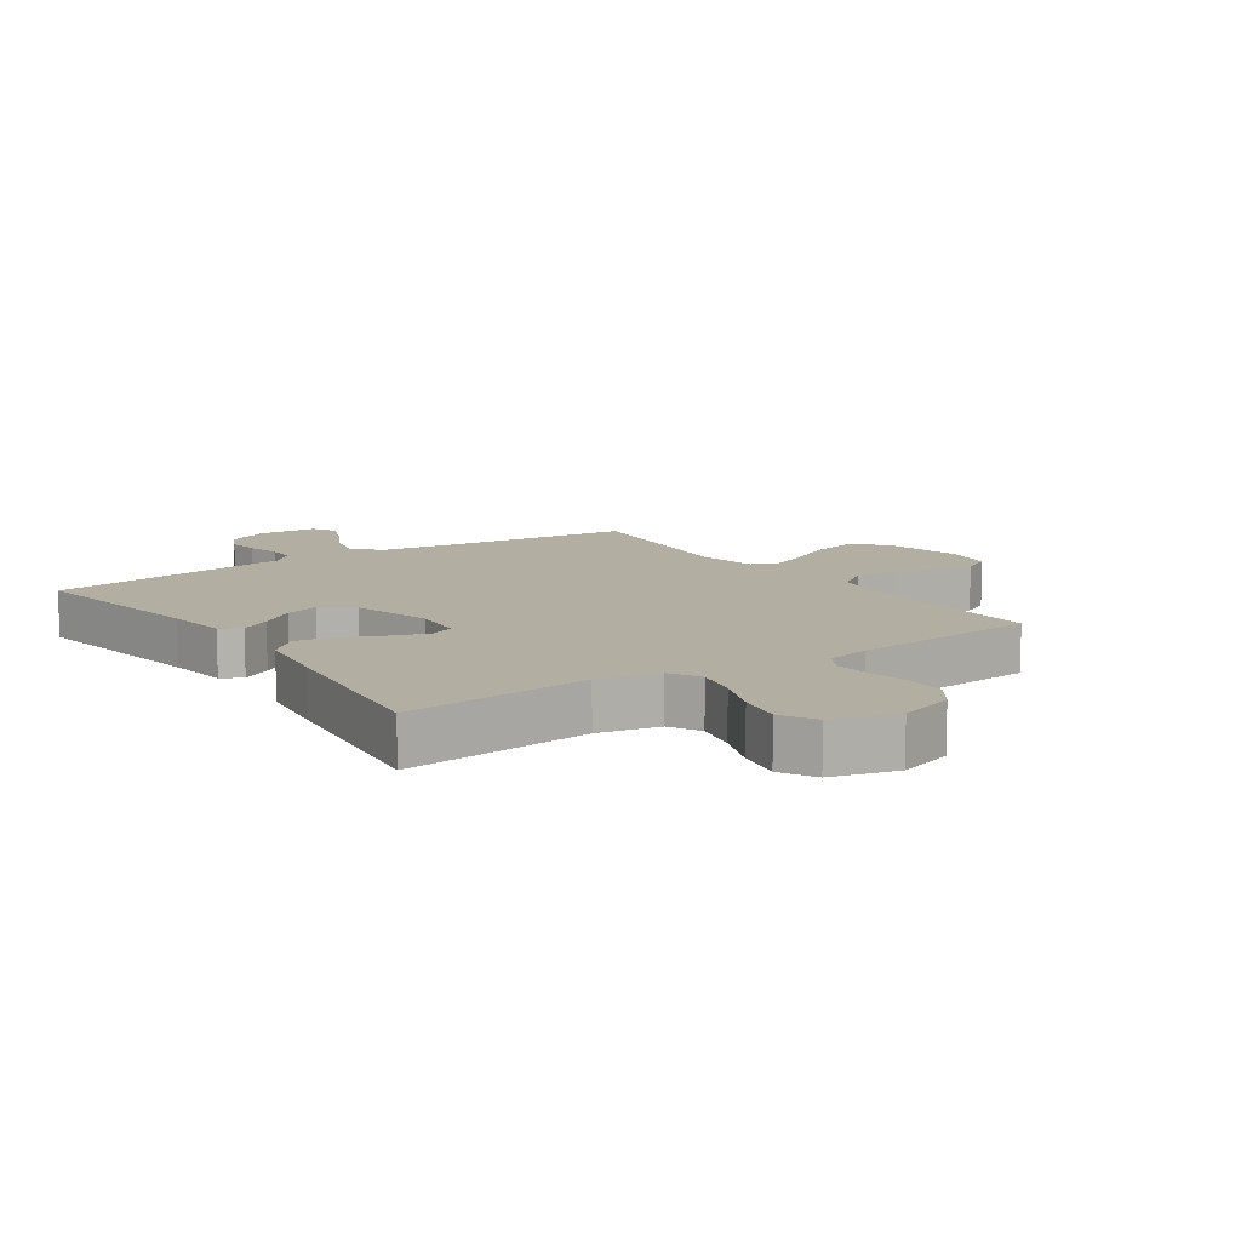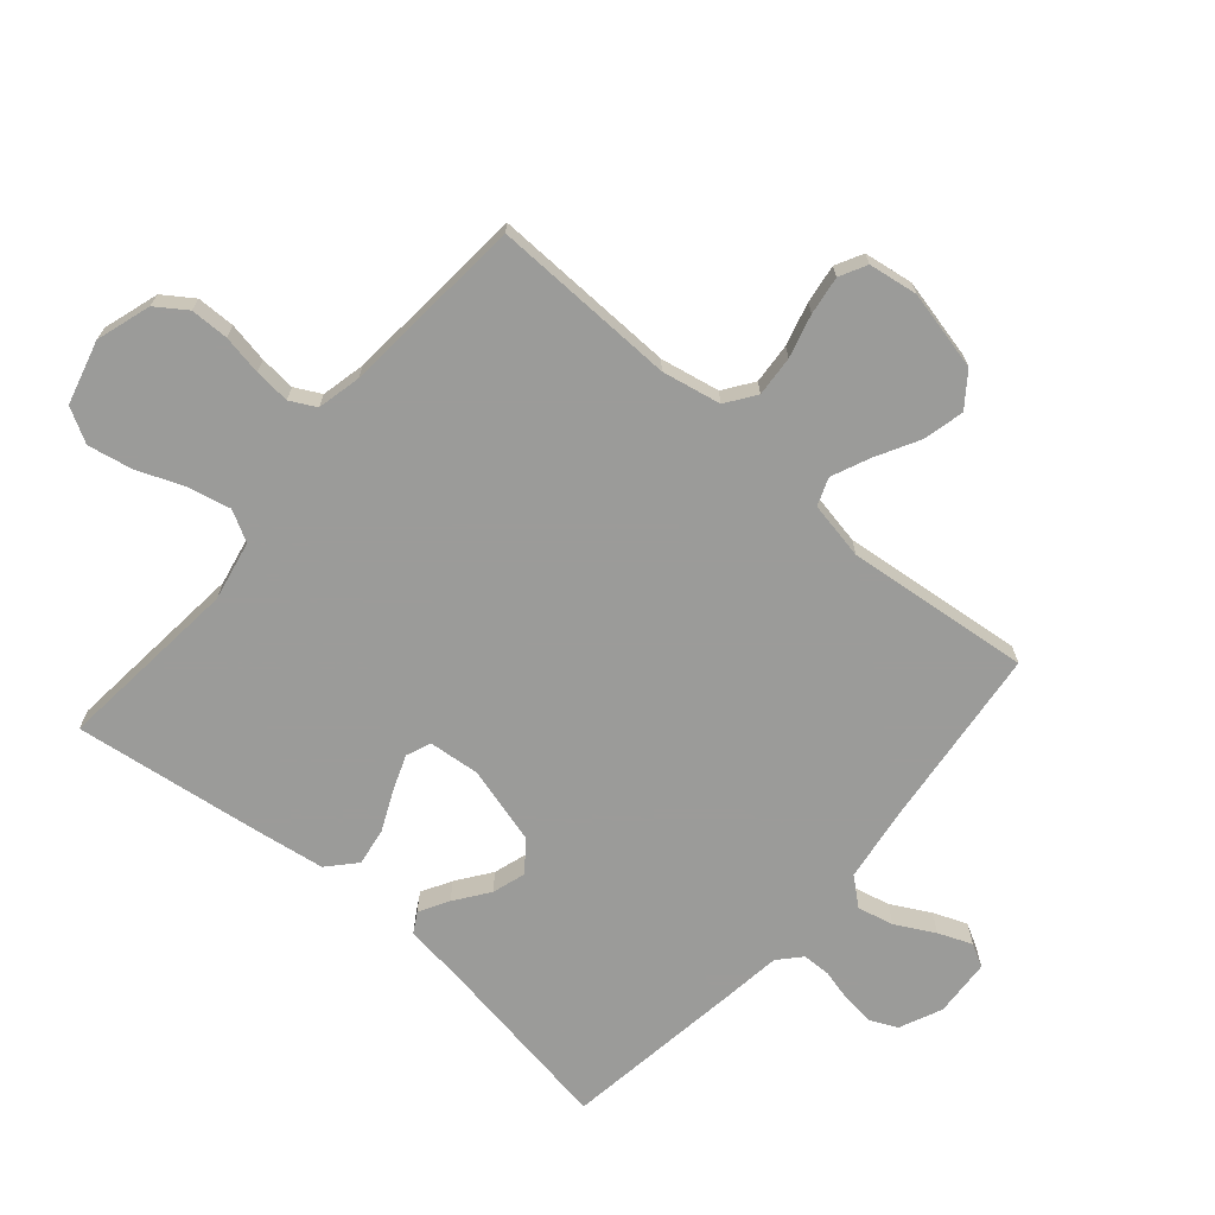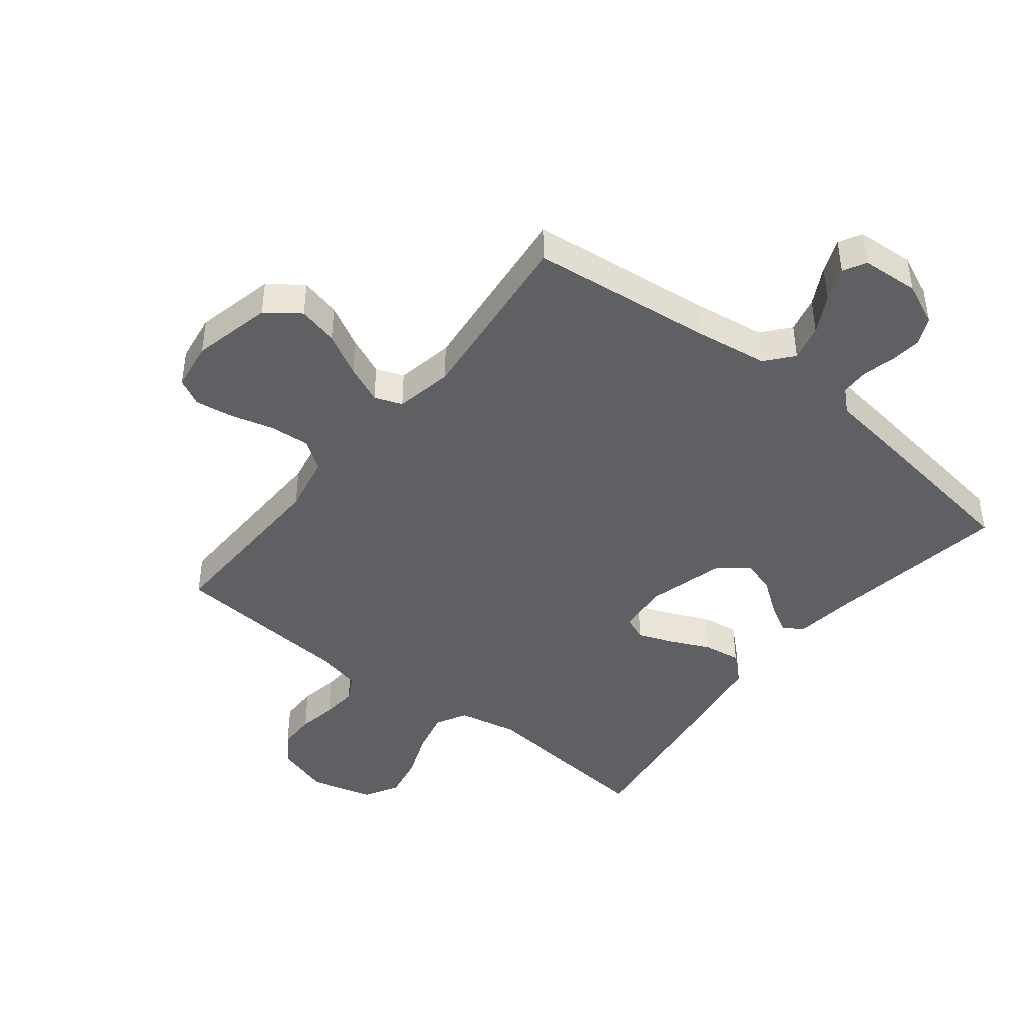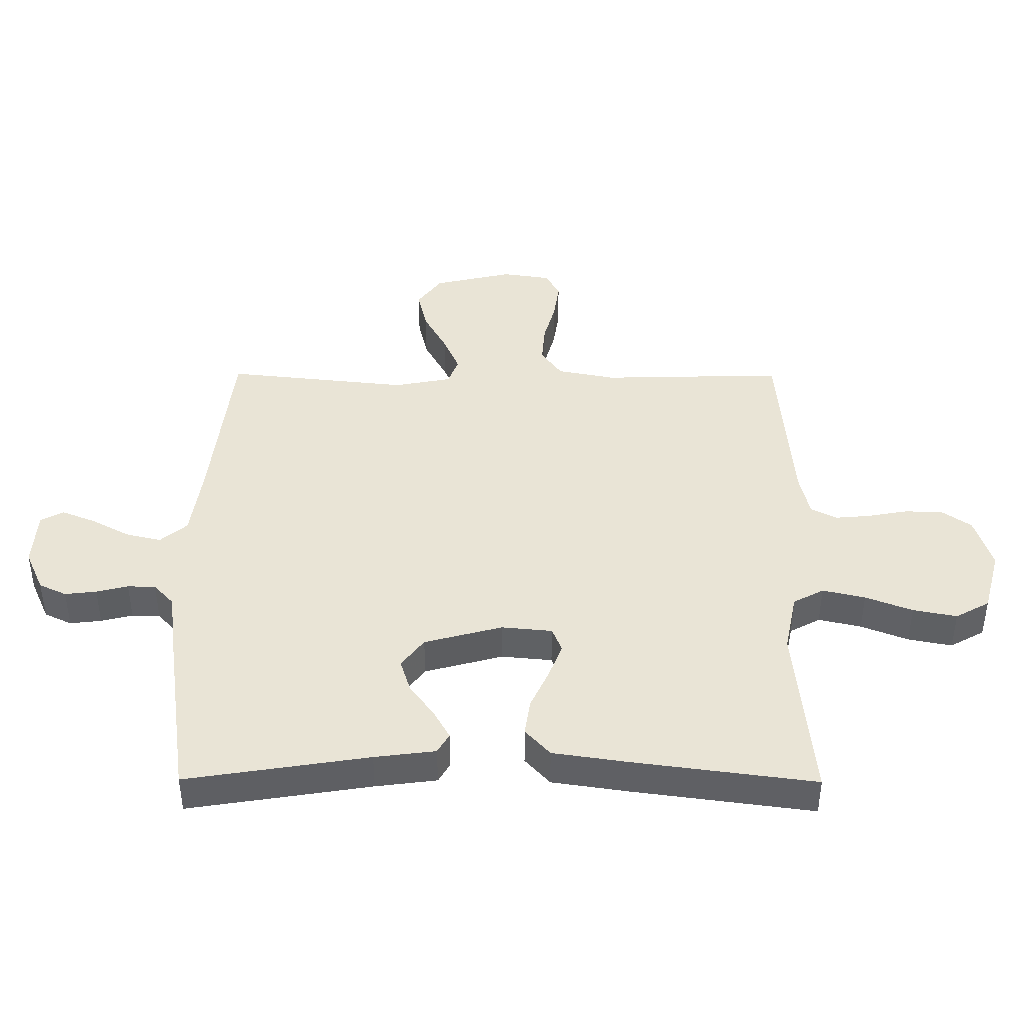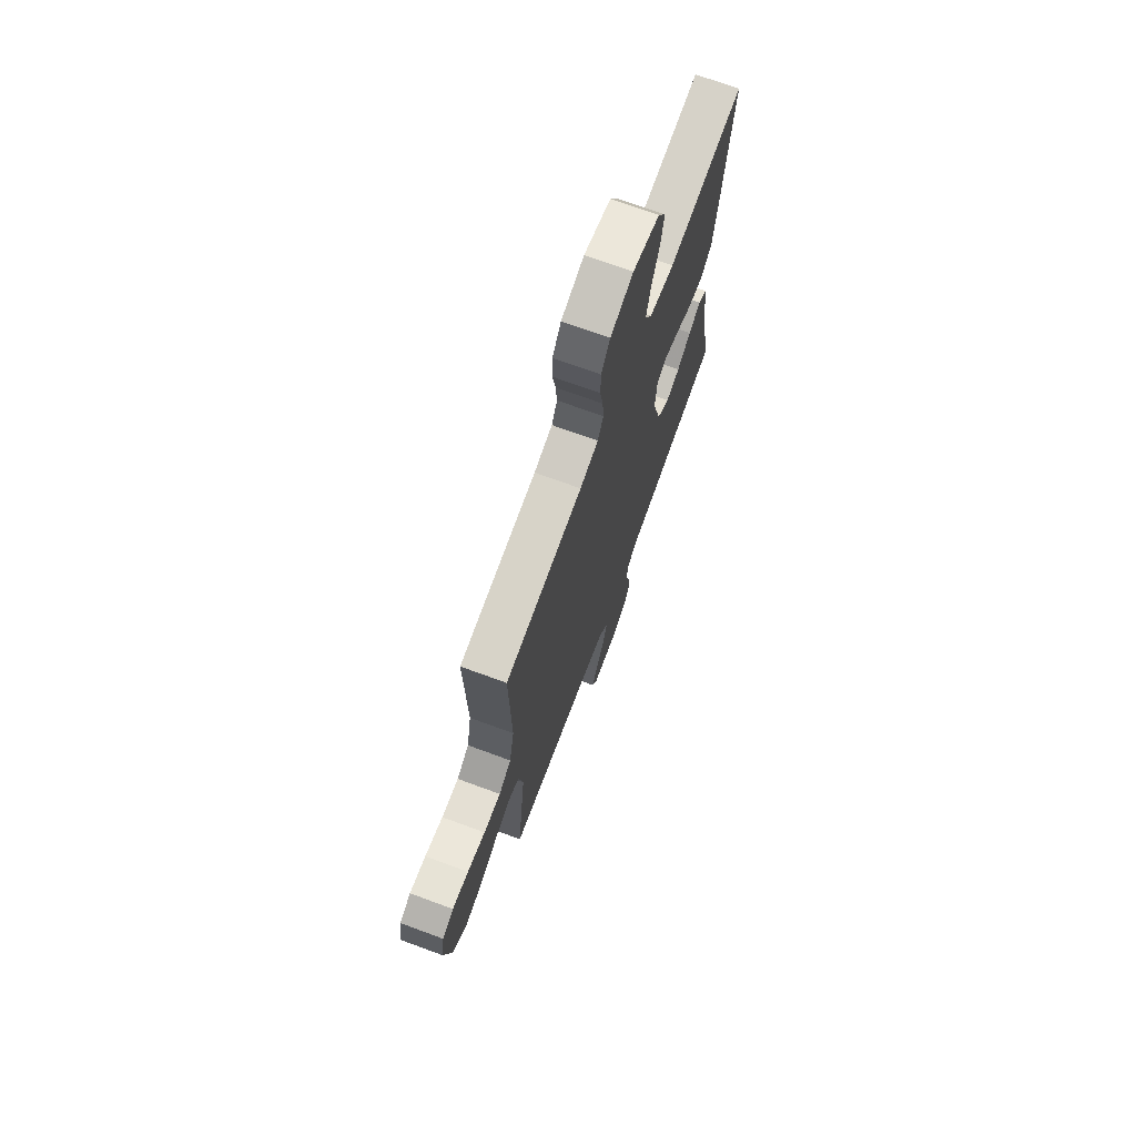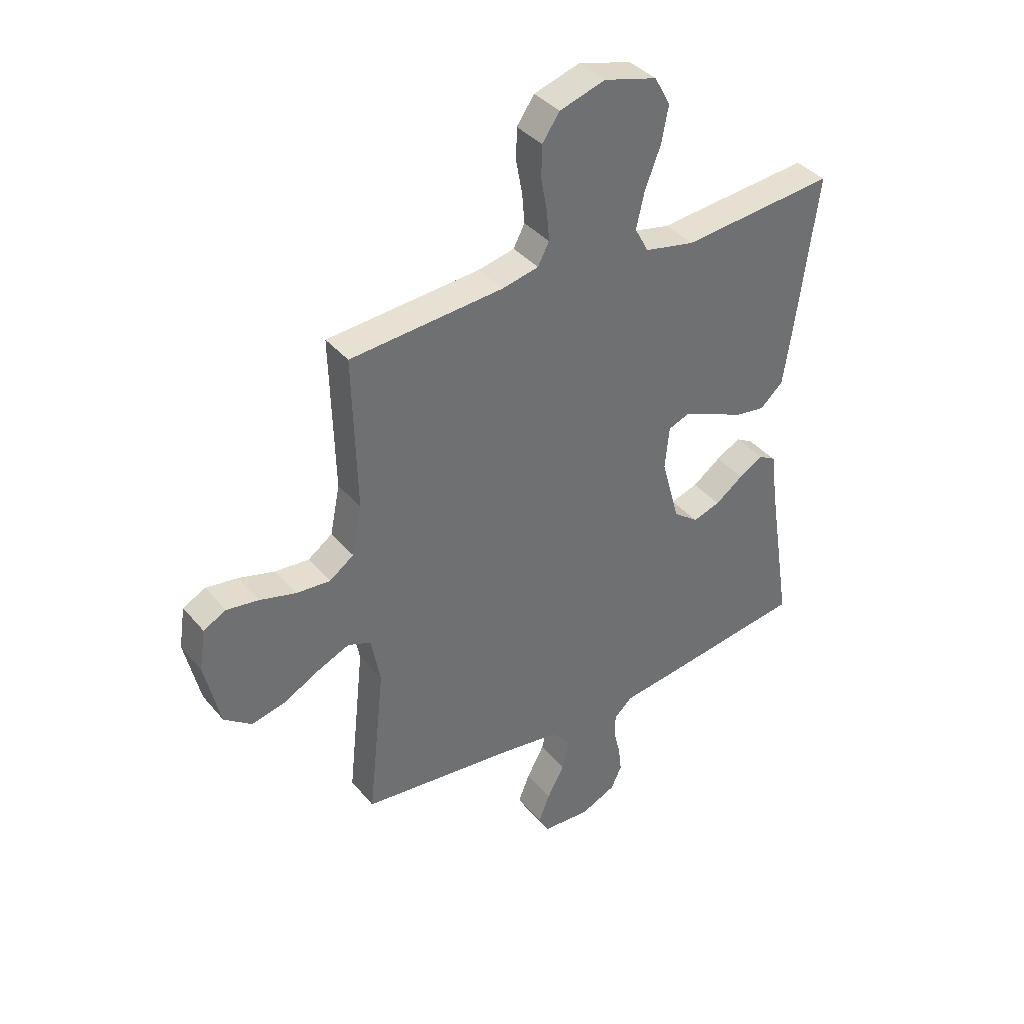
<metadata>
{"format":"obj","ext":"obj","renderer":"f3d","projection":"perspective","resolution":1024,"background":"white","views":[{"elev":10.8,"azim":-34.5,"up":"+Y"},{"elev":-69.6,"azim":49.3,"up":"+Y"},{"elev":-43.5,"azim":141.7,"up":"+Y"},{"elev":42.5,"azim":-89.7,"up":"+Y"},{"elev":71.3,"azim":110.2,"up":"+Z"},{"elev":38.1,"azim":144.9,"up":"+Z"}]}
</metadata>
<code>
v -0.5 0.07 0.5
v -0.2 0.07 0.471
v -0.102 0.07 0.491
v -0.075 0.07 0.541
v -0.091 0.07 0.611
v -0.121 0.07 0.688
v -0.135 0.07 0.76
v -0.104 0.07 0.816
v 0 0.07 0.844
v 0.089 0.07 0.816
v 0.123 0.07 0.767
v 0.124 0.07 0.705
v 0.112 0.07 0.64
v 0.107 0.07 0.582
v 0.129 0.07 0.54
v 0.2 0.07 0.524
v 0.5 0.07 0.5
v 0.492 0.07 0.2
v 0.511 0.07 0.104
v 0.559 0.07 0.07
v 0.625 0.07 0.075
v 0.695 0.07 0.094
v 0.758 0.07 0.103
v 0.802 0.07 0.08
v 0.814 0.07 0
v 0.784 0.07 -0.13
v 0.73 0.07 -0.17
v 0.663 0.07 -0.154
v 0.593 0.07 -0.116
v 0.531 0.07 -0.089
v 0.486 0.07 -0.106
v 0.468 0.07 -0.2
v 0.5 0.07 -0.5
v 0.2 0.07 -0.533
v 0.081 0.07 -0.55
v 0.044 0.07 -0.594
v 0.058 0.07 -0.653
v 0.092 0.07 -0.716
v 0.114 0.07 -0.771
v 0.094 0.07 -0.808
v 0 0.07 -0.814
v -0.069 0.07 -0.783
v -0.09 0.07 -0.738
v -0.084 0.07 -0.686
v -0.071 0.07 -0.634
v -0.072 0.07 -0.588
v -0.108 0.07 -0.555
v -0.2 0.07 -0.543
v -0.5 0.07 -0.5
v -0.452 0.07 -0.2
v -0.439 0.07 -0.1
v -0.406 0.07 -0.081
v -0.358 0.07 -0.108
v -0.303 0.07 -0.148
v -0.249 0.07 -0.165
v -0.2 0.07 -0.128
v -0.165 0.07 0
v -0.173 0.07 0.083
v -0.213 0.07 0.099
v -0.271 0.07 0.077
v -0.336 0.07 0.047
v -0.397 0.07 0.038
v -0.442 0.07 0.079
v -0.46 0.07 0.2
v -0.5 0 0.5
v -0.2 0 0.471
v -0.102 0 0.491
v -0.075 0 0.541
v -0.091 0 0.611
v -0.121 0 0.688
v -0.135 0 0.76
v -0.104 0 0.816
v 0 0 0.844
v 0.089 0 0.816
v 0.123 0 0.767
v 0.124 0 0.705
v 0.112 0 0.64
v 0.107 0 0.582
v 0.129 0 0.54
v 0.2 0 0.524
v 0.5 0 0.5
v 0.492 0 0.2
v 0.511 0 0.104
v 0.559 0 0.07
v 0.625 0 0.075
v 0.695 0 0.094
v 0.758 0 0.103
v 0.802 0 0.08
v 0.814 0 0
v 0.784 0 -0.13
v 0.73 0 -0.17
v 0.663 0 -0.154
v 0.593 0 -0.116
v 0.531 0 -0.089
v 0.486 0 -0.106
v 0.468 0 -0.2
v 0.5 0 -0.5
v 0.2 0 -0.533
v 0.081 0 -0.55
v 0.044 0 -0.594
v 0.058 0 -0.653
v 0.092 0 -0.716
v 0.114 0 -0.771
v 0.094 0 -0.808
v 0 0 -0.814
v -0.069 0 -0.783
v -0.09 0 -0.738
v -0.084 0 -0.686
v -0.071 0 -0.634
v -0.072 0 -0.588
v -0.108 0 -0.555
v -0.2 0 -0.543
v -0.5 0 -0.5
v -0.452 0 -0.2
v -0.439 0 -0.1
v -0.406 0 -0.081
v -0.358 0 -0.108
v -0.303 0 -0.148
v -0.249 0 -0.165
v -0.2 0 -0.128
v -0.165 0 0
v -0.173 0 0.083
v -0.213 0 0.099
v -0.271 0 0.077
v -0.336 0 0.047
v -0.397 0 0.038
v -0.442 0 0.079
v -0.46 0 0.2
f 64 1 2
f 63 64 2
f 62 63 2
f 61 62 2
f 60 61 2
f 59 60 2 3
f 58 59 3 4
f 57 58 4
f 52 53 54
f 51 52 54
f 50 51 54
f 50 54 55
f 49 50 55
f 48 49 55
f 47 48 55
f 46 47 55 56
f 43 44 45
f 42 43 45
f 41 42 45
f 40 41 45
f 39 40 45
f 38 39 45
f 37 38 45
f 36 37 45 46
f 46 56 57
f 36 46 57
f 35 36 57
f 32 33 34
f 35 57 4
f 34 35 4
f 32 34 4
f 31 32 4
f 27 28 29
f 26 27 29
f 25 26 29
f 24 25 29
f 23 24 29
f 22 23 29
f 21 22 29
f 20 21 29 30
f 16 17 18
f 15 16 18 19
f 11 12 13
f 10 11 13
f 9 10 13
f 8 9 13
f 7 8 13
f 6 7 13
f 5 6 13
f 5 13 14
f 4 5 14 15
f 19 20 30 31
f 4 15 19 31
f 66 65 128
f 66 128 127
f 66 127 126
f 66 126 125
f 66 125 124
f 67 66 124 123
f 68 67 123 122
f 68 122 121
f 118 117 116
f 118 116 115
f 118 115 114
f 119 118 114
f 119 114 113
f 119 113 112
f 119 112 111
f 120 119 111 110
f 109 108 107
f 109 107 106
f 109 106 105
f 109 105 104
f 109 104 103
f 109 103 102
f 109 102 101
f 110 109 101 100
f 121 120 110
f 121 110 100
f 121 100 99
f 98 97 96
f 68 121 99
f 68 99 98
f 68 98 96
f 68 96 95
f 93 92 91
f 93 91 90
f 93 90 89
f 93 89 88
f 93 88 87
f 93 87 86
f 93 86 85
f 94 93 85 84
f 82 81 80
f 83 82 80 79
f 77 76 75
f 77 75 74
f 77 74 73
f 77 73 72
f 77 72 71
f 77 71 70
f 77 70 69
f 78 77 69
f 79 78 69 68
f 95 94 84 83
f 95 83 79 68
f 1 65 66 2
f 2 66 67 3
f 3 67 68 4
f 4 68 69 5
f 5 69 70 6
f 6 70 71 7
f 7 71 72 8
f 8 72 73 9
f 9 73 74 10
f 10 74 75 11
f 11 75 76 12
f 12 76 77 13
f 13 77 78 14
f 14 78 79 15
f 15 79 80 16
f 16 80 81 17
f 17 81 82 18
f 18 82 83 19
f 19 83 84 20
f 20 84 85 21
f 21 85 86 22
f 22 86 87 23
f 23 87 88 24
f 24 88 89 25
f 25 89 90 26
f 26 90 91 27
f 27 91 92 28
f 28 92 93 29
f 29 93 94 30
f 30 94 95 31
f 31 95 96 32
f 32 96 97 33
f 33 97 98 34
f 34 98 99 35
f 35 99 100 36
f 36 100 101 37
f 37 101 102 38
f 38 102 103 39
f 39 103 104 40
f 40 104 105 41
f 41 105 106 42
f 42 106 107 43
f 43 107 108 44
f 44 108 109 45
f 45 109 110 46
f 46 110 111 47
f 47 111 112 48
f 48 112 113 49
f 49 113 114 50
f 50 114 115 51
f 51 115 116 52
f 52 116 117 53
f 53 117 118 54
f 54 118 119 55
f 55 119 120 56
f 56 120 121 57
f 57 121 122 58
f 58 122 123 59
f 59 123 124 60
f 60 124 125 61
f 61 125 126 62
f 62 126 127 63
f 63 127 128 64
f 64 128 65 1

</code>
